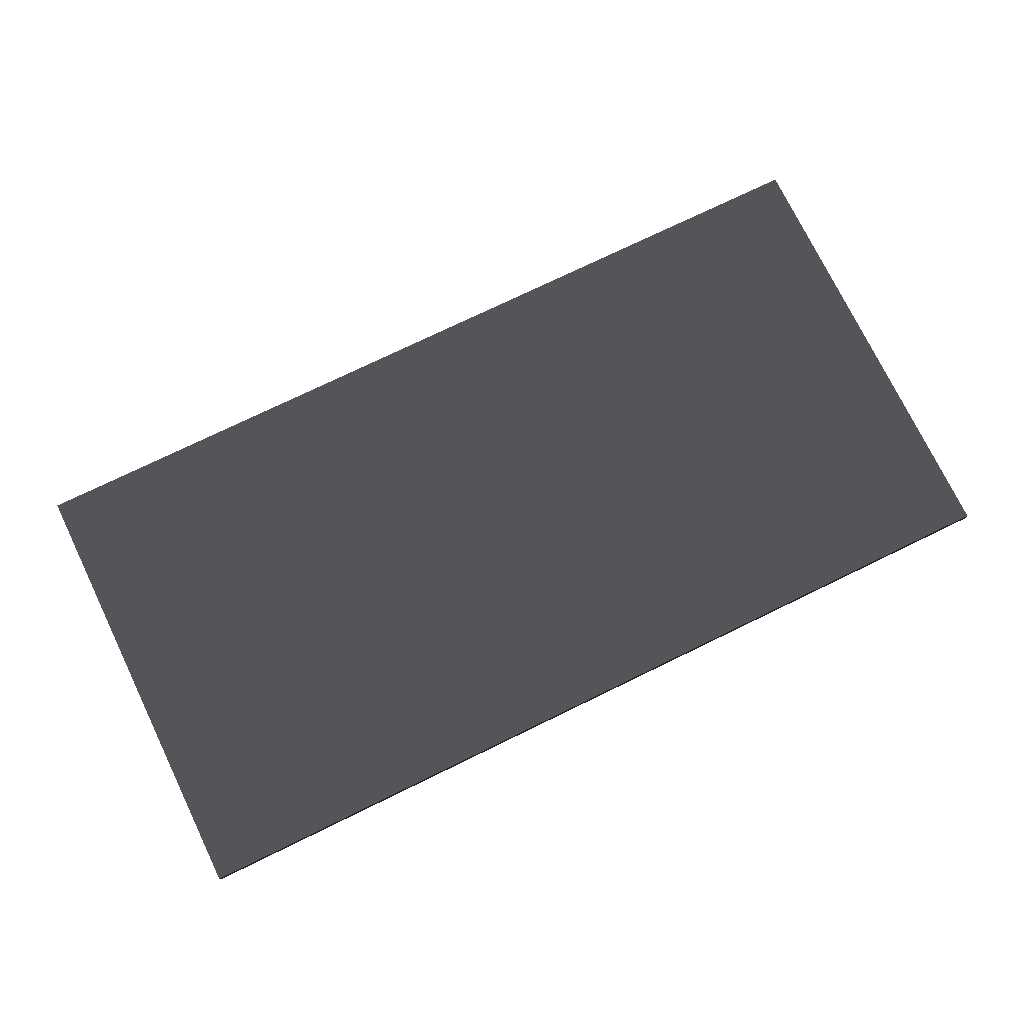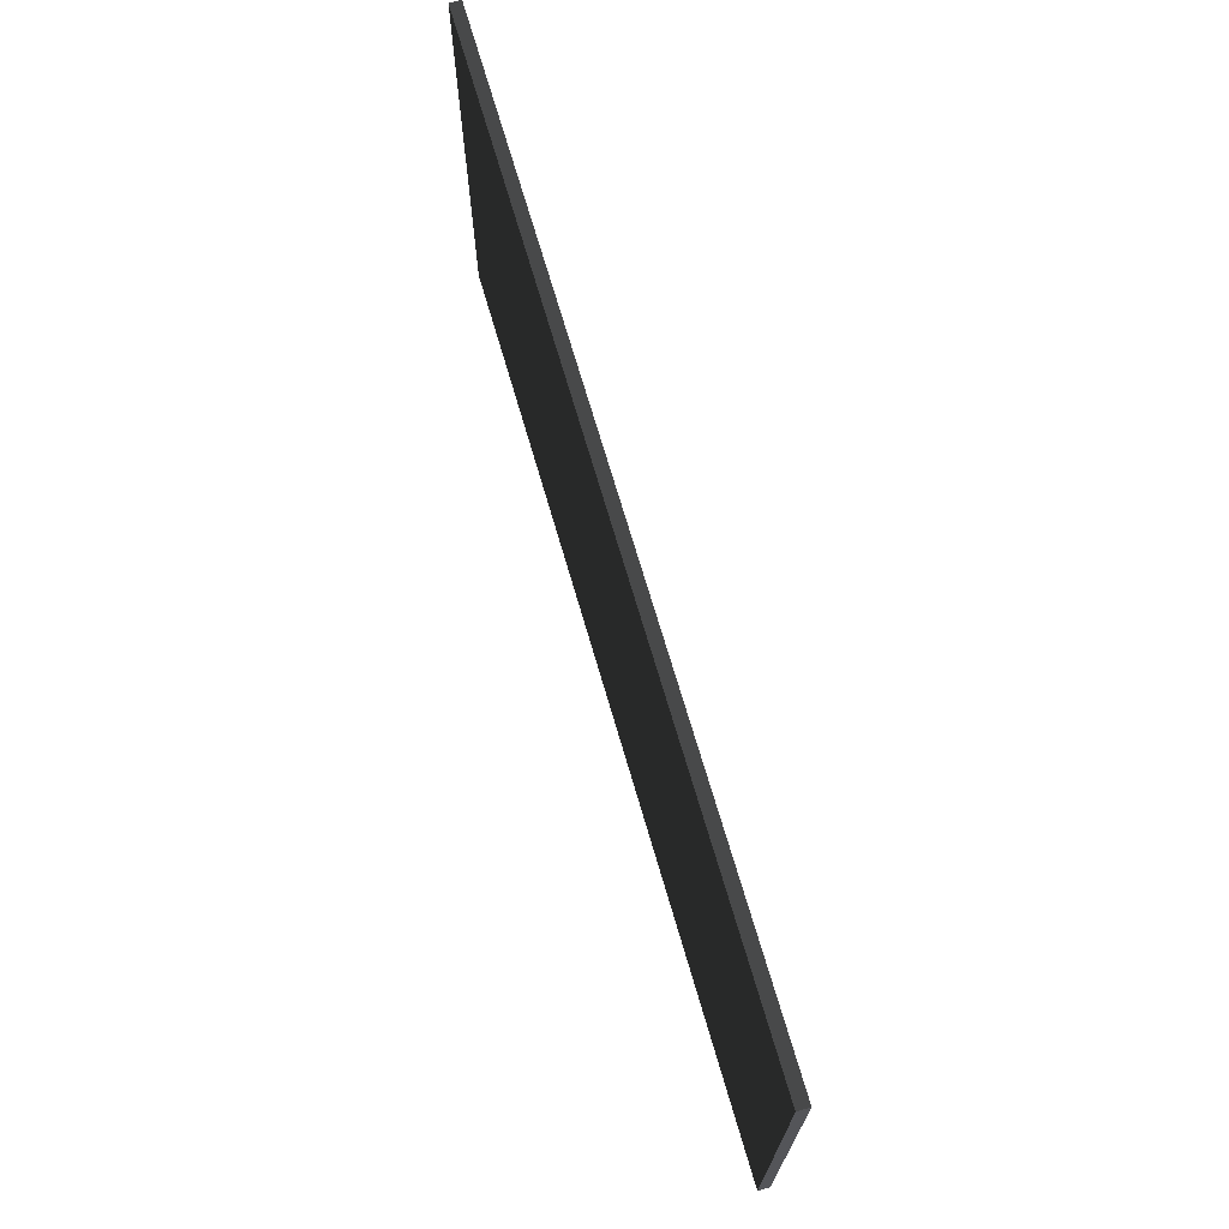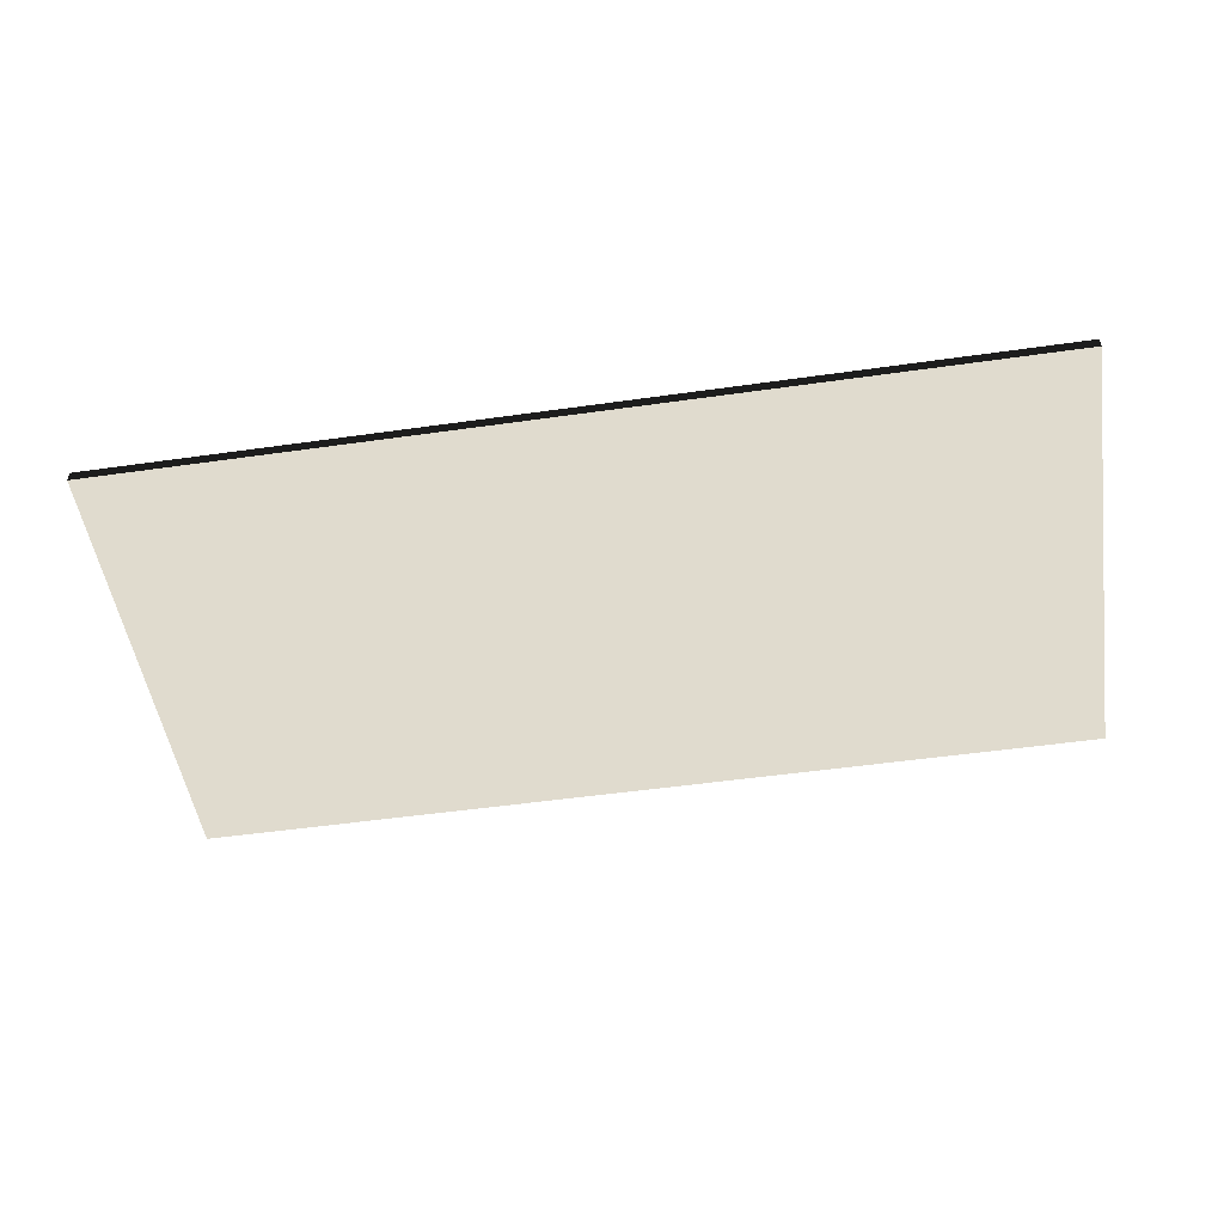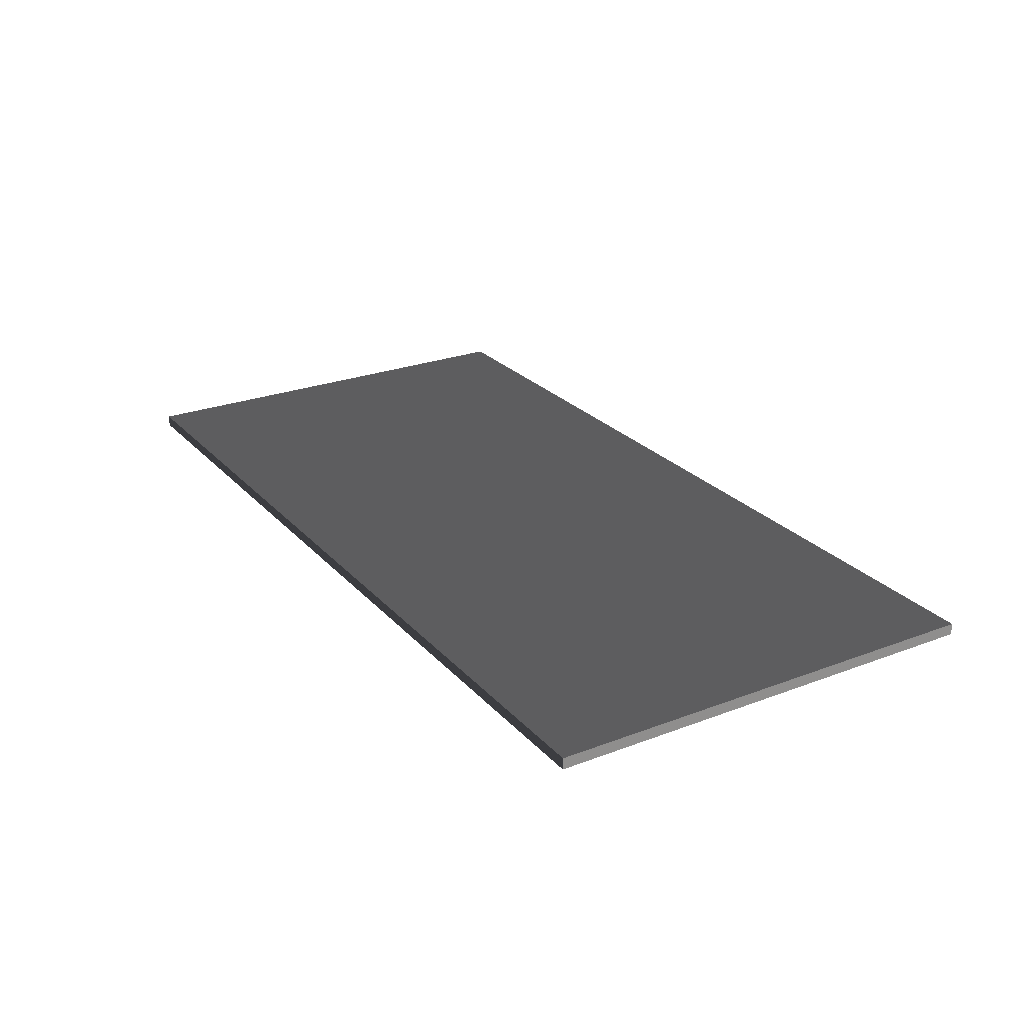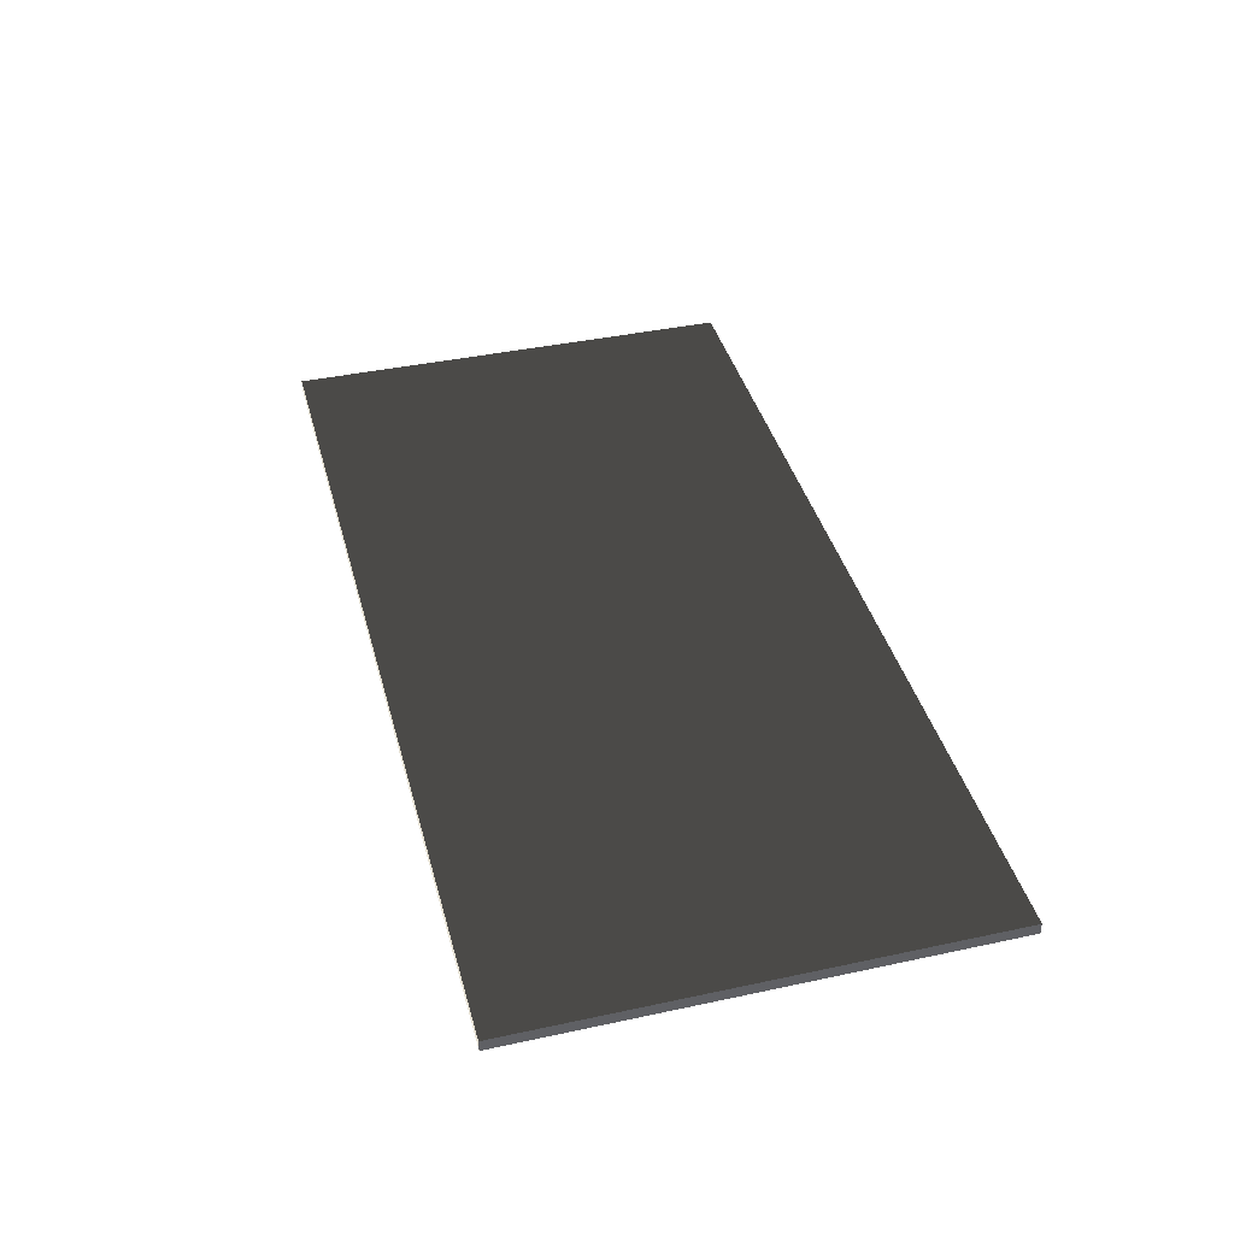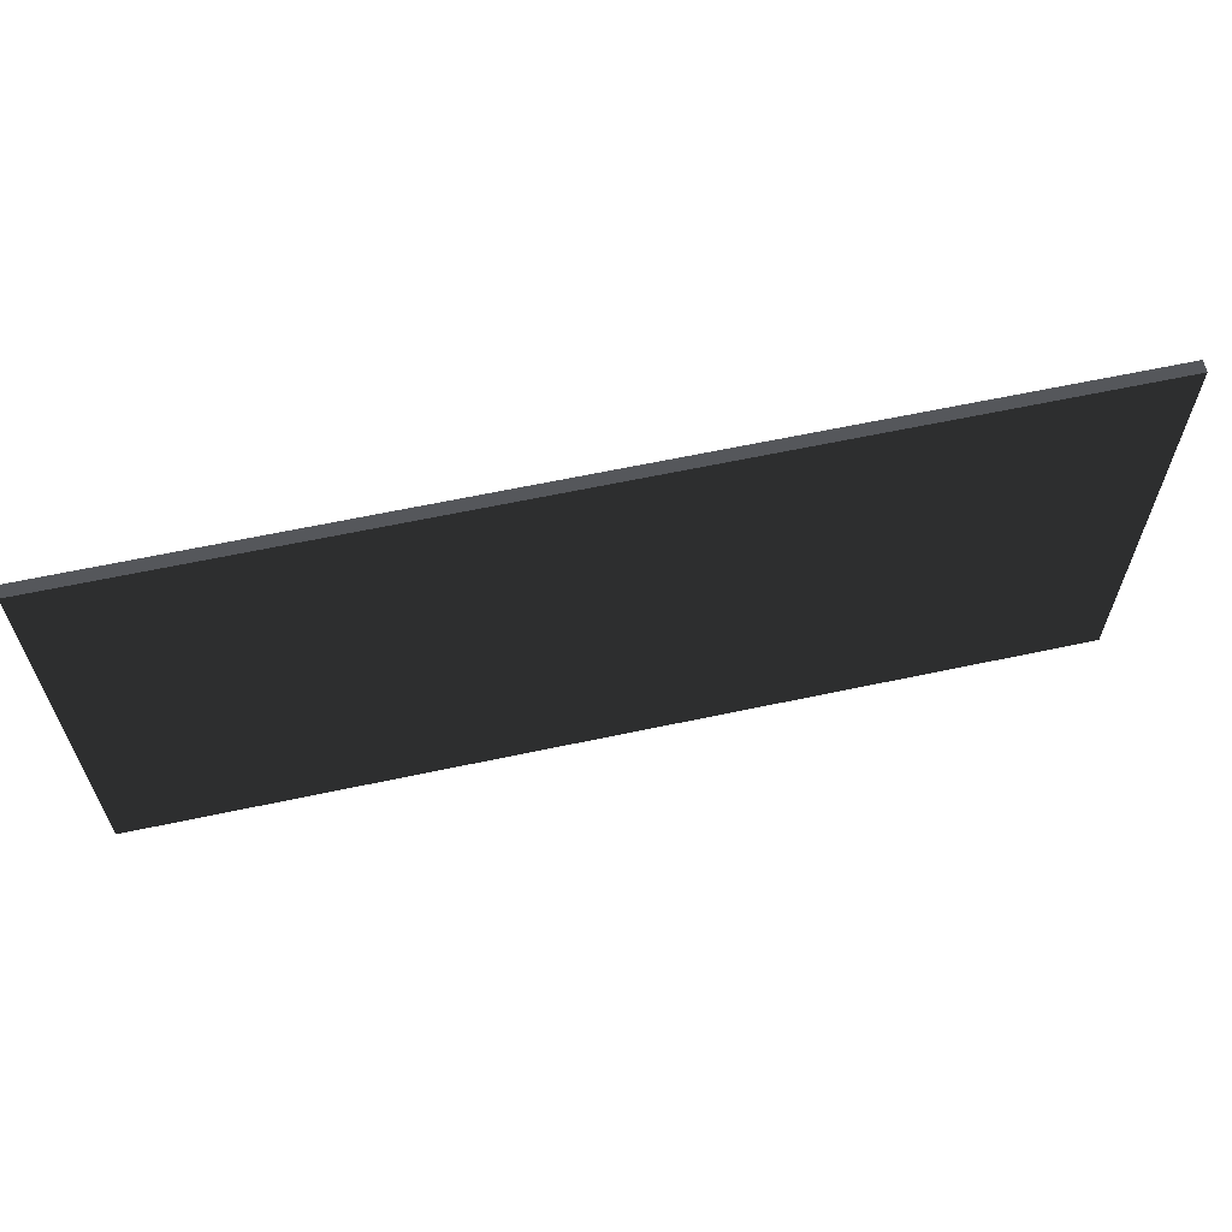
<metadata>
{"format":"obj","ext":"obj","renderer":"f3d","projection":"perspective","resolution":1024,"background":"white","views":[{"elev":75.1,"azim":154.1,"up":"+Z"},{"elev":69.9,"azim":-106.2,"up":"+Y"},{"elev":-51.0,"azim":8.8,"up":"+Z"},{"elev":25.3,"azim":-121.5,"up":"+Z"},{"elev":40.3,"azim":75.2,"up":"+Z"},{"elev":63.1,"azim":167.8,"up":"+Y"}]}
</metadata>
<code>
o 1200x600_OSB__231148__temp_1200x600_OSB__231148_.004
v 0.6 -0.3 0.0075
v 0.6 0.3 0.0075
v -0.6 0.3 0.0075
v -0.6 -0.3 0.0075
v 0.6 0.3 -0.007502
v -0.6 0.3 -0.007502
v 0.6 -0.3 -0.007502
v -0.6 -0.3 -0.007502
f 1 2 3 4
f 3 2 5 6
f 5 7 8 6
f 5 2 1 7
f 7 1 4 8
f 3 6 8 4

</code>
